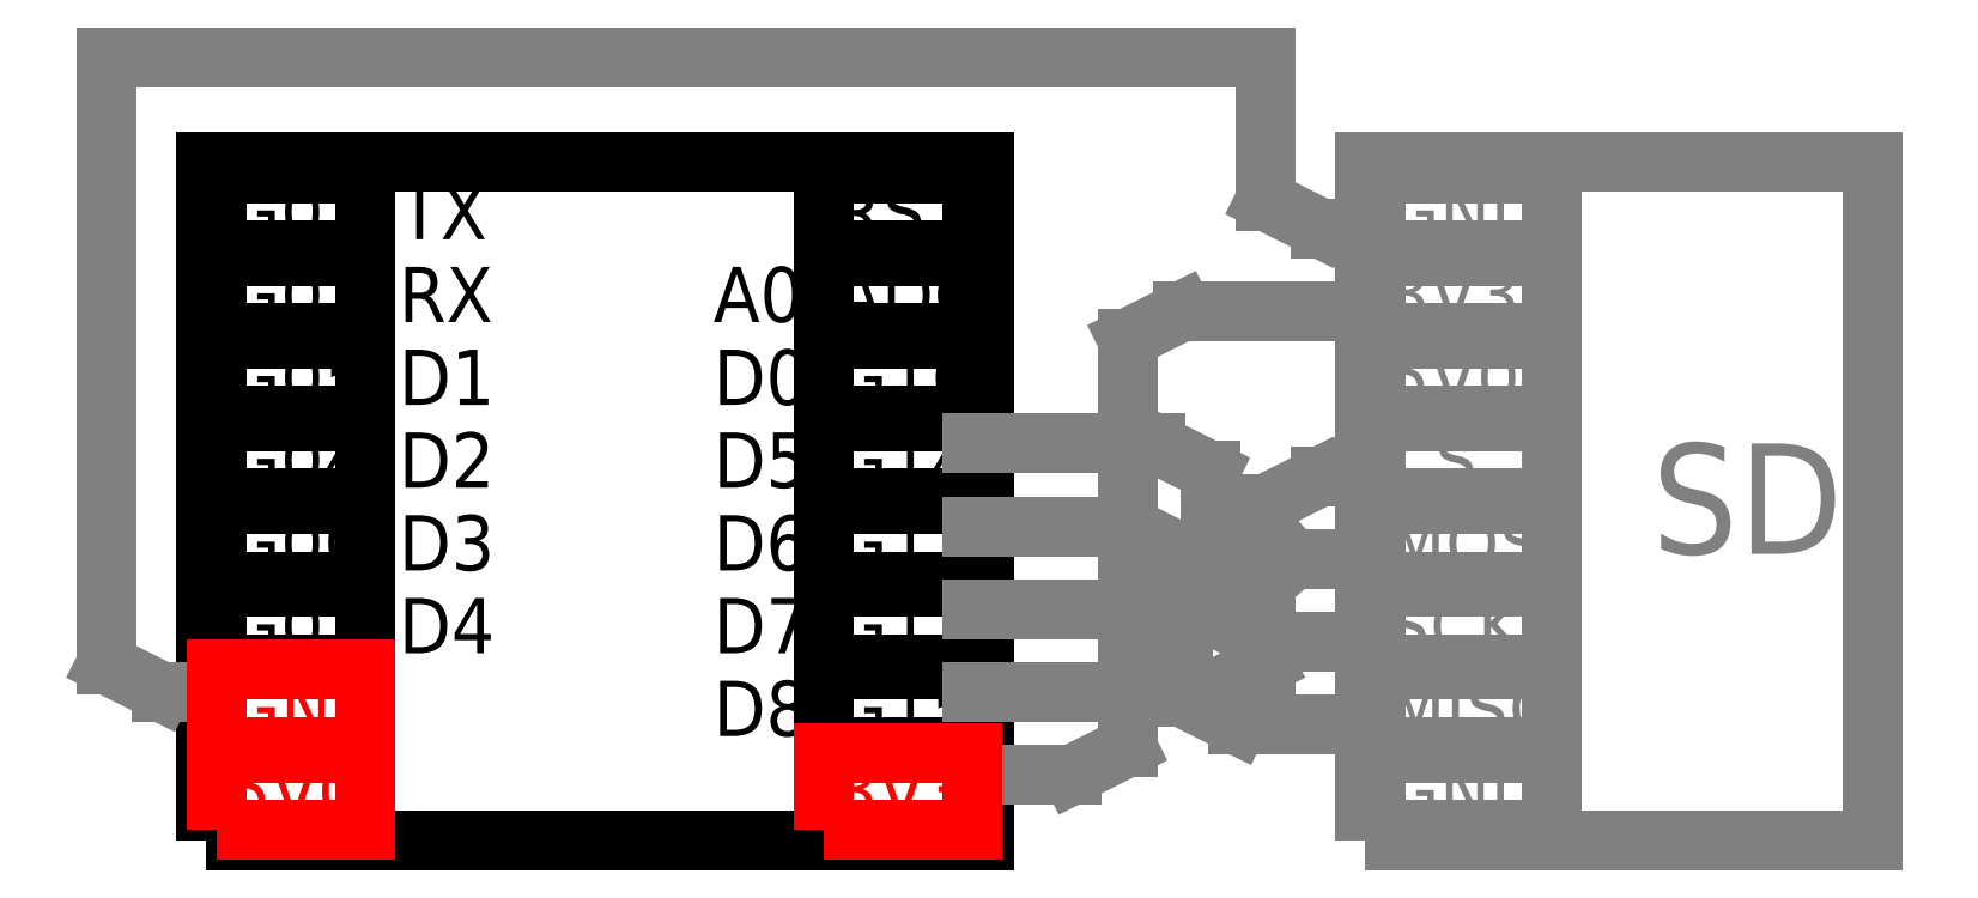
<metadata>
{"format":"dxf","ext":"dxf","renderer":"ezdxf+matplotlib","layout":"modelspace","background":"white","min_lineweight":24,"dpi":150}
</metadata>
<code>
0
SECTION
2
ENTITIES
0
LWPOLYLINE
8
ESP8266_Wemos_D1_mini
90
    4
70
    1
43
0
10
-7
20
3
10
-4.3
20
3
10
-4.3
20
4.4
10
-7
20
4.4
0
LWPOLYLINE
8
ESP8266_Wemos_D1_mini
90
    4
70
    1
43
0
10
-7
20
4.5
10
-4.3
20
4.5
10
-4.3
20
5.9
10
-7
20
5.9
0
LWPOLYLINE
8
ESP8266_Wemos_D1_mini
90
    4
70
    1
43
0
10
-7
20
6
10
-4.3
20
6
10
-4.3
20
7.4
10
-7
20
7.4
0
LWPOLYLINE
8
ESP8266_Wemos_D1_mini
90
    4
70
    1
43
0
10
-7
20
7.5
10
-4.3
20
7.5
10
-4.3
20
8.9
10
-7
20
8.9
0
LWPOLYLINE
8
ESP8266_Wemos_D1_mini
90
    4
70
    1
43
0
10
-7
20
9
10
-4.3
20
9
10
-4.3
20
10.4
10
-7
20
10.4
0
LWPOLYLINE
8
ESP8266_Wemos_D1_mini
90
    4
70
    1
43
0
10
-7
20
10.5
10
-4.3
20
10.5
10
-4.3
20
11.9
10
-7
20
11.9
0
MTEXT
8
ESP8266_Wemos_D1_mini
10
-6.8
20
4.2
30
0
40
1
41
2.111
71
    1
72
    1
1
G02
7
STANDARD
210
0
220
0
230
1
50
0
73
    2
44
1
0
MTEXT
8
ESP8266_Wemos_D1_mini
10
-6.8
20
5.7
30
0
40
1
41
2.111
71
    1
72
    1
1
G00
7
STANDARD
210
0
220
0
230
1
50
0
73
    2
44
1
0
MTEXT
8
ESP8266_Wemos_D1_mini
10
-6.8
20
7.2
30
0
40
1
41
2.222
71
    1
72
    1
1
G04
7
STANDARD
210
0
220
0
230
1
50
0
73
    2
44
1
0
MTEXT
8
ESP8266_Wemos_D1_mini
10
-6.8
20
8.7
30
0
40
1
41
2.111
71
    1
72
    1
1
G05
7
STANDARD
210
0
220
0
230
1
50
0
73
    2
44
1
0
MTEXT
8
ESP8266_Wemos_D1_mini
10
-6.8
20
10.2
30
0
40
1
41
2.111
71
    1
72
    1
1
G03
7
STANDARD
210
0
220
0
230
1
50
0
73
    2
44
1
0
MTEXT
8
ESP8266_Wemos_D1_mini
10
-6.8
20
11.7
30
0
40
1
41
1.889
71
    1
72
    1
1
G01
7
STANDARD
210
0
220
0
230
1
50
0
73
    2
44
1
0
LWPOLYLINE
8
ESP8266_Wemos_D1_mini
90
    4
70
    1
43
0
10
4
20
1.5
10
6.7
20
1.5
10
6.7
20
2.9
10
4
20
2.9
0
LWPOLYLINE
8
ESP8266_Wemos_D1_mini
90
    4
70
    1
43
0
10
4
20
3
10
6.7
20
3
10
6.7
20
4.4
10
4
20
4.4
0
LWPOLYLINE
8
ESP8266_Wemos_D1_mini
90
    4
70
    1
43
0
10
4
20
4.5
10
6.7
20
4.5
10
6.7
20
5.9
10
4
20
5.9
0
LWPOLYLINE
8
ESP8266_Wemos_D1_mini
90
    4
70
    1
43
0
10
4
20
6
10
6.7
20
6
10
6.7
20
7.4
10
4
20
7.4
0
LWPOLYLINE
8
ESP8266_Wemos_D1_mini
90
    4
70
    1
43
0
10
4
20
7.5
10
6.7
20
7.5
10
6.7
20
8.9
10
4
20
8.9
0
LWPOLYLINE
8
ESP8266_Wemos_D1_mini
90
    4
70
    1
43
0
10
4
20
9
10
6.7
20
9
10
6.7
20
10.4
10
4
20
10.4
0
LWPOLYLINE
8
ESP8266_Wemos_D1_mini
90
    4
70
    1
43
0
10
4
20
10.5
10
6.7
20
10.5
10
6.7
20
11.9
10
4
20
11.9
0
MTEXT
8
ESP8266_Wemos_D1_mini
10
4.2
20
2.7
30
0
40
1
41
1.889
71
    1
72
    1
1
G15
7
STANDARD
210
0
220
0
230
1
50
0
73
    2
44
1
0
MTEXT
8
ESP8266_Wemos_D1_mini
10
4.2
20
4.2
30
0
40
1
41
1.889
71
    1
72
    1
1
G13
7
STANDARD
210
0
220
0
230
1
50
0
73
    2
44
1
0
MTEXT
8
ESP8266_Wemos_D1_mini
10
4.2
20
5.7
30
0
40
1
41
1.889
71
    1
72
    1
1
G12
7
STANDARD
210
0
220
0
230
1
50
0
73
    2
44
1
0
MTEXT
8
ESP8266_Wemos_D1_mini
10
4.2
20
7.2
30
0
40
1
41
2
71
    1
72
    1
1
G14
7
STANDARD
210
0
220
0
230
1
50
0
73
    2
44
1
0
MTEXT
8
ESP8266_Wemos_D1_mini
10
4.2
20
8.7
30
0
40
1
41
1.889
71
    1
72
    1
1
G16
7
STANDARD
210
0
220
0
230
1
50
0
73
    2
44
1
0
MTEXT
8
ESP8266_Wemos_D1_mini
10
4.2
20
10.2
30
0
40
1
41
2.333
71
    1
72
    1
1
ADC
7
STANDARD
210
0
220
0
230
1
50
0
73
    2
44
1
0
MTEXT
8
ESP8266_Wemos_D1_mini
10
4.2
20
11.7
30
0
40
1
41
2.333
71
    1
72
    1
1
RST
7
STANDARD
210
0
220
0
230
1
50
0
73
    2
44
1
0
MTEXT
8
ESP8266_Wemos_D1_mini
10
2
20
10.2
30
0
40
1
41
1.444
71
    1
72
    1
1
A0
7
STANDARD
210
0
220
0
230
1
50
0
73
    2
44
1
0
MTEXT
8
ESP8266_Wemos_D1_mini
10
2
20
8.7
30
0
40
1
41
1.333
71
    1
72
    1
1
D0
7
STANDARD
210
0
220
0
230
1
50
0
73
    2
44
1
0
MTEXT
8
ESP8266_Wemos_D1_mini
10
2
20
7.2
30
0
40
1
41
1.333
71
    1
72
    1
1
D5
7
STANDARD
210
0
220
0
230
1
50
0
73
    2
44
1
0
MTEXT
8
ESP8266_Wemos_D1_mini
10
2
20
5.7
30
0
40
1
41
1.333
71
    1
72
    1
1
D6
7
STANDARD
210
0
220
0
230
1
50
0
73
    2
44
1
0
MTEXT
8
ESP8266_Wemos_D1_mini
10
2
20
4.2
30
0
40
1
41
1.333
71
    1
72
    1
1
D7
7
STANDARD
210
0
220
0
230
1
50
0
73
    2
44
1
0
MTEXT
8
ESP8266_Wemos_D1_mini
10
2
20
2.7
30
0
40
1
41
1.333
71
    1
72
    1
1
D8
7
STANDARD
210
0
220
0
230
1
50
0
73
    2
44
1
0
MTEXT
8
ESP8266_Wemos_D1_mini
10
-3.7
20
4.2
30
0
40
1
41
1.444
71
    1
72
    1
1
D4
7
STANDARD
210
0
220
0
230
1
50
0
73
    2
44
1
0
MTEXT
8
ESP8266_Wemos_D1_mini
10
-3.7
20
5.7
30
0
40
1
41
1.333
71
    1
72
    1
1
D3
7
STANDARD
210
0
220
0
230
1
50
0
73
    2
44
1
0
MTEXT
8
ESP8266_Wemos_D1_mini
10
-3.7
20
7.2
30
0
40
1
41
1.333
71
    1
72
    1
1
D2
7
STANDARD
210
0
220
0
230
1
50
0
73
    2
44
1
0
MTEXT
8
ESP8266_Wemos_D1_mini
10
-3.7
20
8.7
30
0
40
1
41
1.111
71
    1
72
    1
1
D1
7
STANDARD
210
0
220
0
230
1
50
0
73
    2
44
1
0
MTEXT
8
ESP8266_Wemos_D1_mini
10
-3.7
20
10.2
30
0
40
1
41
1.556
71
    1
72
    1
1
RX
7
STANDARD
210
0
220
0
230
1
50
0
73
    2
44
1
0
MTEXT
8
ESP8266_Wemos_D1_mini
10
-3.7
20
11.7
30
0
40
1
41
1.556
71
    1
72
    1
1
TX
7
STANDARD
210
0
220
0
230
1
50
0
73
    2
44
1
0
LWPOLYLINE
8
ESP8266_Wemos_D1_mini
90
    4
70
    1
43
0
10
-7.2
20
-0.2
10
6.9
20
-0.2
10
6.9
20
12.1
10
-7.2
20
12.1
0
MTEXT
8
SD_card
10
14.2
20
1.2
30
0
40
1
41
2.333
71
    1
72
    1
1
GND
7
STANDARD
210
0
220
0
230
1
50
0
73
    2
44
1
0
MTEXT
8
SD_card
10
14.2
20
4.2
30
0
40
1
41
2.222
71
    1
72
    1
1
SCK
7
STANDARD
210
0
220
0
230
1
50
0
73
    2
44
1
0
MTEXT
8
SD_card
10
14.2
20
5.7
30
0
40
1
41
2.778
71
    1
72
    1
1
MOSI
7
STANDARD
210
0
220
0
230
1
50
0
73
    2
44
1
0
LWPOLYLINE
8
SD_card
90
    4
70
    1
43
0
10
14
20
0
10
17.2
20
0
10
17.2
20
1.4
10
14
20
1.4
0
LWPOLYLINE
8
SD_card
90
    4
70
    1
43
0
10
14
20
1.5
10
17.2
20
1.5
10
17.2
20
2.9
10
14
20
2.9
0
LWPOLYLINE
8
SD_card
90
    4
70
    1
43
0
10
14
20
3
10
17.2
20
3
10
17.2
20
4.4
10
14
20
4.4
0
LWPOLYLINE
8
SD_card
90
    4
70
    1
43
0
10
14
20
4.5
10
17.2
20
4.5
10
17.2
20
5.9
10
14
20
5.9
0
LWPOLYLINE
8
SD_card
90
    4
70
    1
43
0
10
14
20
6
10
17.2
20
6
10
17.2
20
7.4
10
14
20
7.4
0
LWPOLYLINE
8
SD_card
90
    4
70
    1
43
0
10
14
20
7.5
10
17.2
20
7.5
10
17.2
20
8.9
10
14
20
8.9
0
LWPOLYLINE
8
SD_card
90
    4
70
    1
43
0
10
14
20
9
10
17.2
20
9
10
17.2
20
10.4
10
14
20
10.4
0
LWPOLYLINE
8
SD_card
90
    4
70
    1
43
0
10
14
20
10.5
10
17.2
20
10.5
10
17.2
20
11.9
10
14
20
11.9
0
MTEXT
8
SD_card
10
14.2
20
7.2
30
0
40
1
41
1.333
71
    1
72
    1
1
CS
7
STANDARD
210
0
220
0
230
1
50
0
73
    2
44
1
0
MTEXT
8
SD_card
10
14.2
20
8.7
30
0
40
1
41
2.222
71
    1
72
    1
1
5V0
7
STANDARD
210
0
220
0
230
1
50
0
73
    2
44
1
0
MTEXT
8
SD_card
10
14.2
20
10.2
30
0
40
1
41
2.222
71
    1
72
    1
1
3V3
7
STANDARD
210
0
220
0
230
1
50
0
73
    2
44
1
0
MTEXT
8
SD_card
10
14.2
20
11.7
30
0
40
1
41
2.333
71
    1
72
    1
1
GND
7
STANDARD
210
0
220
0
230
1
50
0
73
    2
44
1
0
LINE
8
SD_card
10
-7
20
2.5
11
-8
21
2.5
0
LINE
8
SD_card
10
-8
20
2.5
11
-9
21
3
0
LINE
8
SD_card
10
-9
20
3
11
-9
21
14
0
LINE
8
SD_card
10
-9
20
14
11
12
21
14
0
LINE
8
SD_card
10
13
20
10.9
11
14
21
10.9
0
LINE
8
SD_card
10
13
20
10.9
11
12
21
11.4
0
LINE
8
SD_card
10
12
20
11.4
11
12
21
14
0
MTEXT
8
SD_card
10
14.2
20
2.7
30
0
40
1
41
2.778
71
    1
72
    1
1
MISO
7
STANDARD
210
0
220
0
230
1
50
0
73
    2
44
1
0
LINE
8
SD_card
10
11
20
2.5
11
12
21
3
0
LINE
8
SD_card
10
12
20
3
11
12
21
5.9
0
LINE
8
SD_card
10
12
20
5.9
11
13
21
6.4
0
LINE
8
SD_card
10
13
20
6.4
11
14
21
6.4
0
LINE
8
SD_card
10
14
20
4.9
11
12.5
21
4.9
0
LINE
8
SD_card
10
11
20
2.5
11
6.7
21
2.5
0
LINE
8
SD_card
10
11.5
20
4
11
12.5
21
4.9
0
LINE
8
SD_card
10
14
20
3.4
11
12
21
3.4
0
LINE
8
SD_card
10
12
20
3.4
11
11
21
3.9
0
LINE
8
SD_card
10
11
20
3.9
11
11
21
6.5
0
LINE
8
SD_card
10
11
20
6.5
11
10
21
7
0
LINE
8
SD_card
10
10
20
7
11
6.7
21
7
0
LINE
8
SD_card
10
6.7
20
5.5
11
9.5
21
5.5
0
LINE
8
SD_card
10
9.5
20
5.5
11
10.5
21
5
0
LINE
8
SD_card
10
14
20
1.9
11
11.5
21
1.9
0
LINE
8
SD_card
10
11.5
20
1.9
11
10.5
21
2.4
0
LINE
8
SD_card
10
10.5
20
2.4
11
10.5
21
5
0
LINE
8
SD_card
10
14
20
9.4
11
10.5
21
9.4
0
LINE
8
SD_card
10
10.5
20
9.4
11
9.5
21
8.9
0
LINE
8
SD_card
10
9.5
20
8.9
11
9.5
21
1.5
0
LINE
8
SD_card
10
9.5
20
1.5
11
8.5
21
1
0
LINE
8
SD_card
10
8.5
20
1
11
6.7
21
1
0
MTEXT
8
SD_card
10
19
20
7
30
0
40
2
41
2.889
71
    1
72
    1
1
SD
7
STANDARD
210
0
220
0
230
1
50
0
73
    2
44
1
0
LWPOLYLINE
8
SD_card
90
    4
70
    1
43
0
10
13.8
20
-0.2
10
23
20
-0.2
10
23
20
12.1
10
13.8
20
12.1
0
LINE
8
SD_card
10
11.5
20
4
11
6.7
21
4
0
MTEXT
8
Power
10
-6.8
20
1.2
30
0
40
1
41
2.222
71
    1
72
    1
1
5V0
7
STANDARD
210
0
220
0
230
1
50
0
73
    2
44
1
0
MTEXT
8
Power
10
-6.8
20
2.7
30
0
40
1
41
2.333
71
    1
72
    1
1
GND
7
STANDARD
210
0
220
0
230
1
50
0
73
    2
44
1
0
LWPOLYLINE
8
Power
90
    4
70
    1
43
0
10
-7
20
0
10
-4.3
20
0
10
-4.3
20
1.4
10
-7
20
1.4
0
LWPOLYLINE
8
Power
90
    4
70
    1
43
0
10
-7
20
1.5
10
-4.3
20
1.5
10
-4.3
20
2.9
10
-7
20
2.9
0
LWPOLYLINE
8
Power
90
    4
70
    1
43
0
10
4
20
-2.776e-17
10
6.7
20
-2.776e-17
10
6.7
20
1.4
10
4
20
1.4
0
MTEXT
8
Power
10
4.2
20
1.2
30
0
40
1
41
2.222
71
    1
72
    1
1
3V3
7
STANDARD
210
0
220
0
230
1
50
0
73
    2
44
1
0
ENDSEC
0
EOF

</code>
